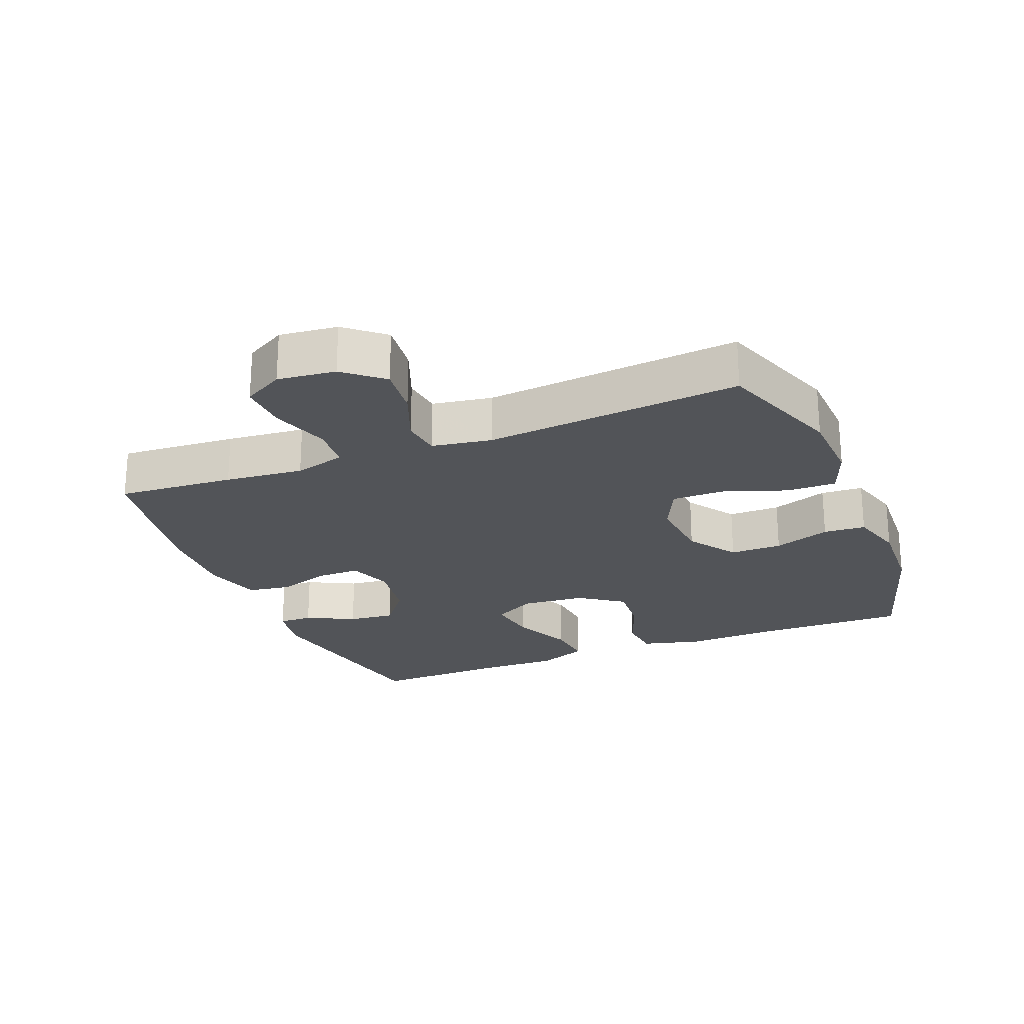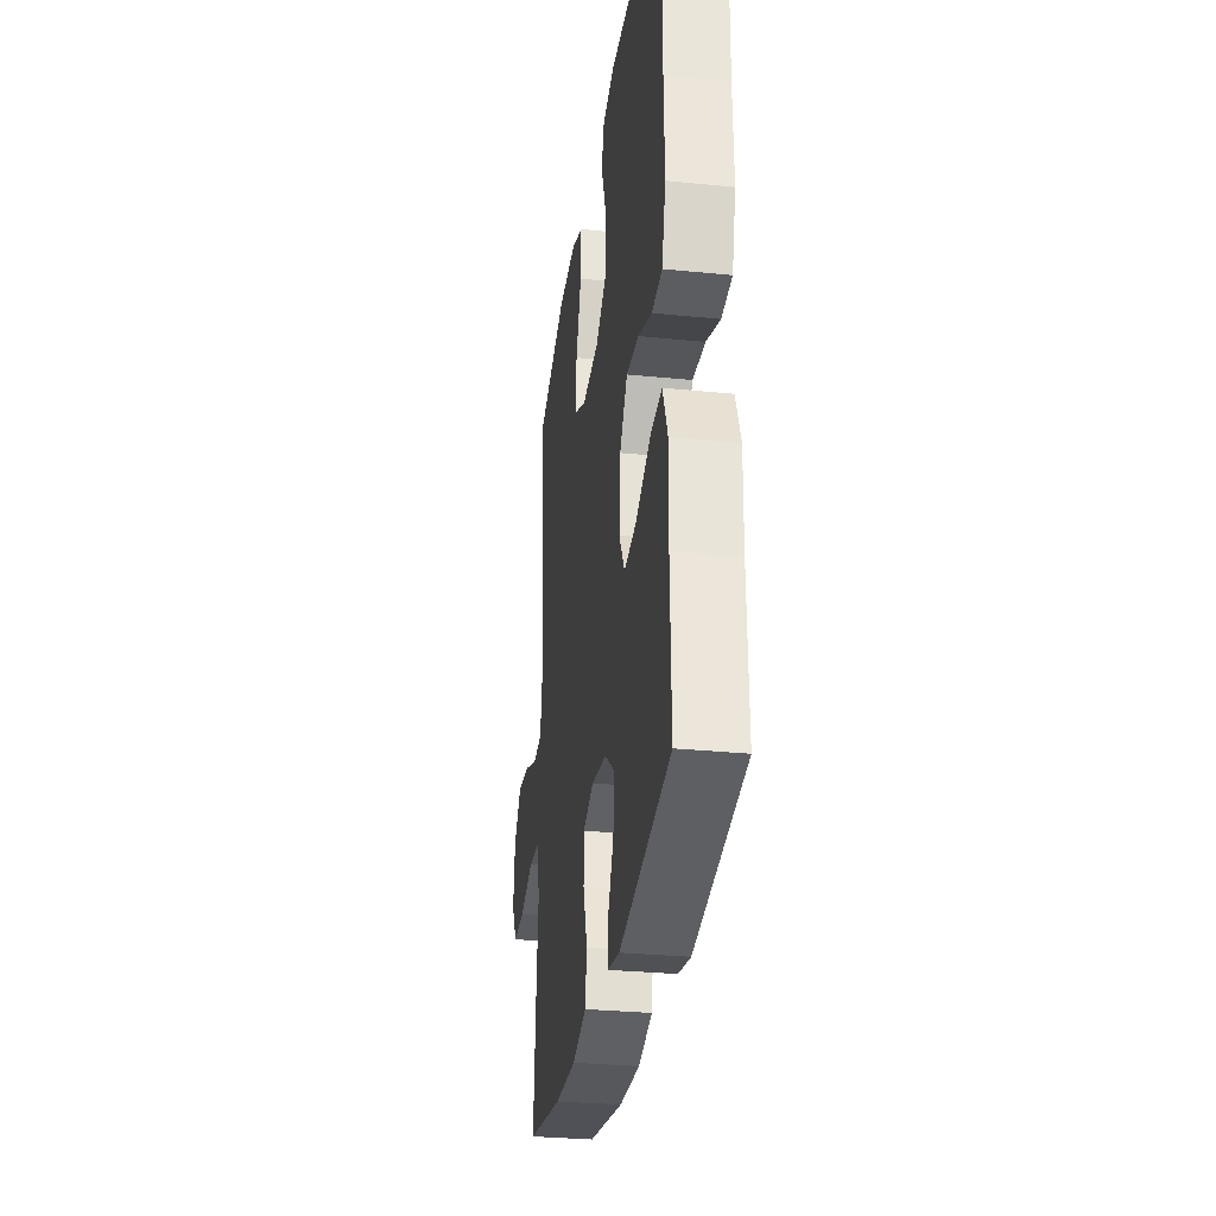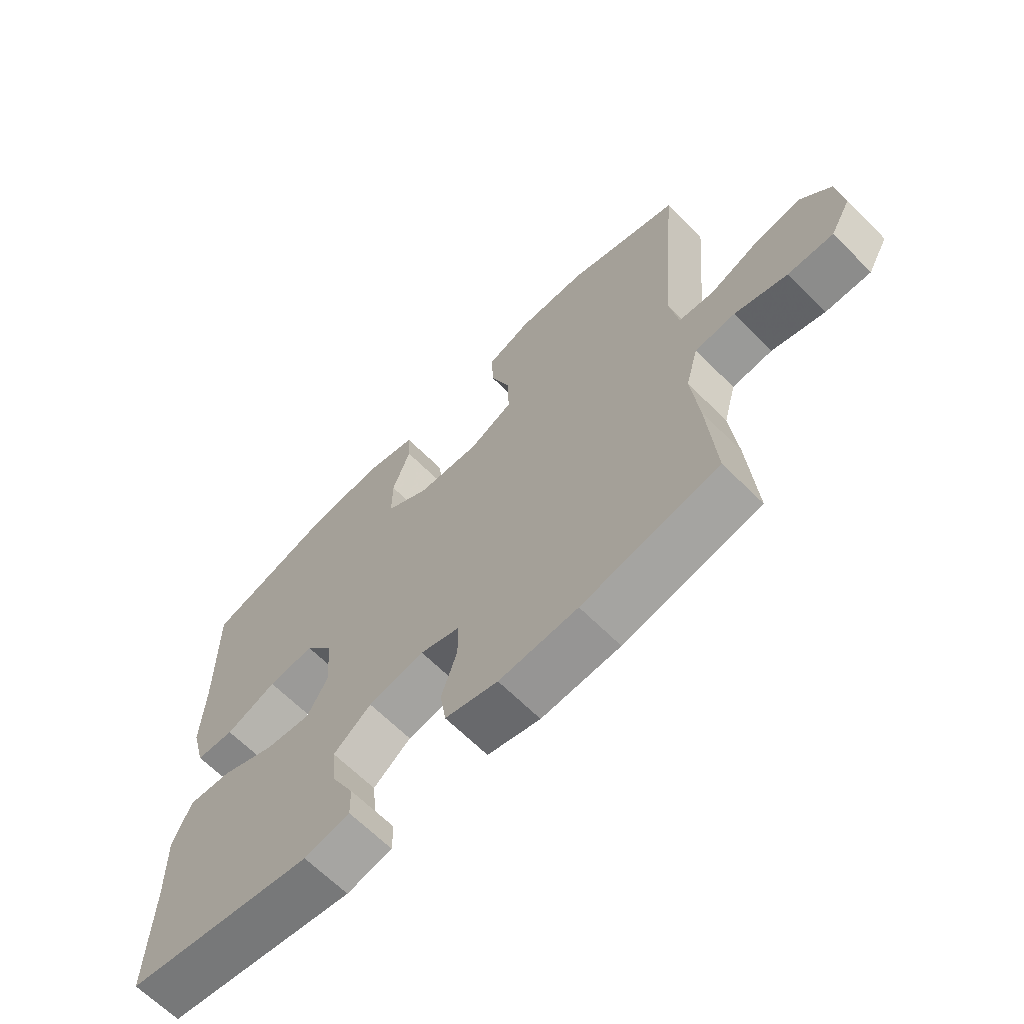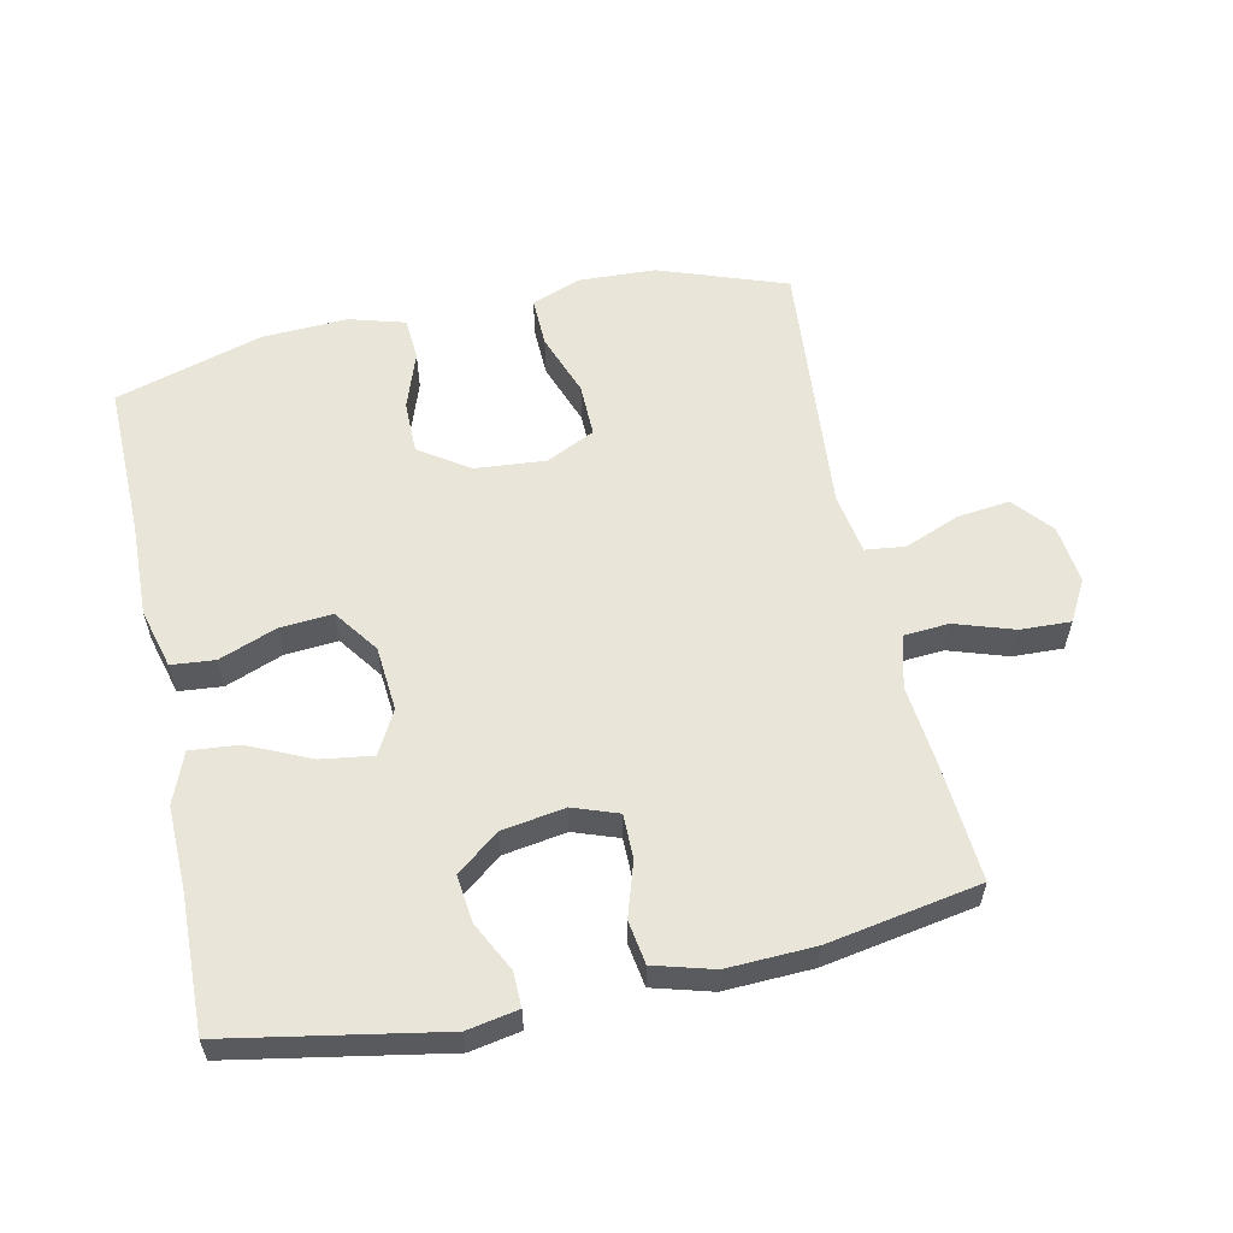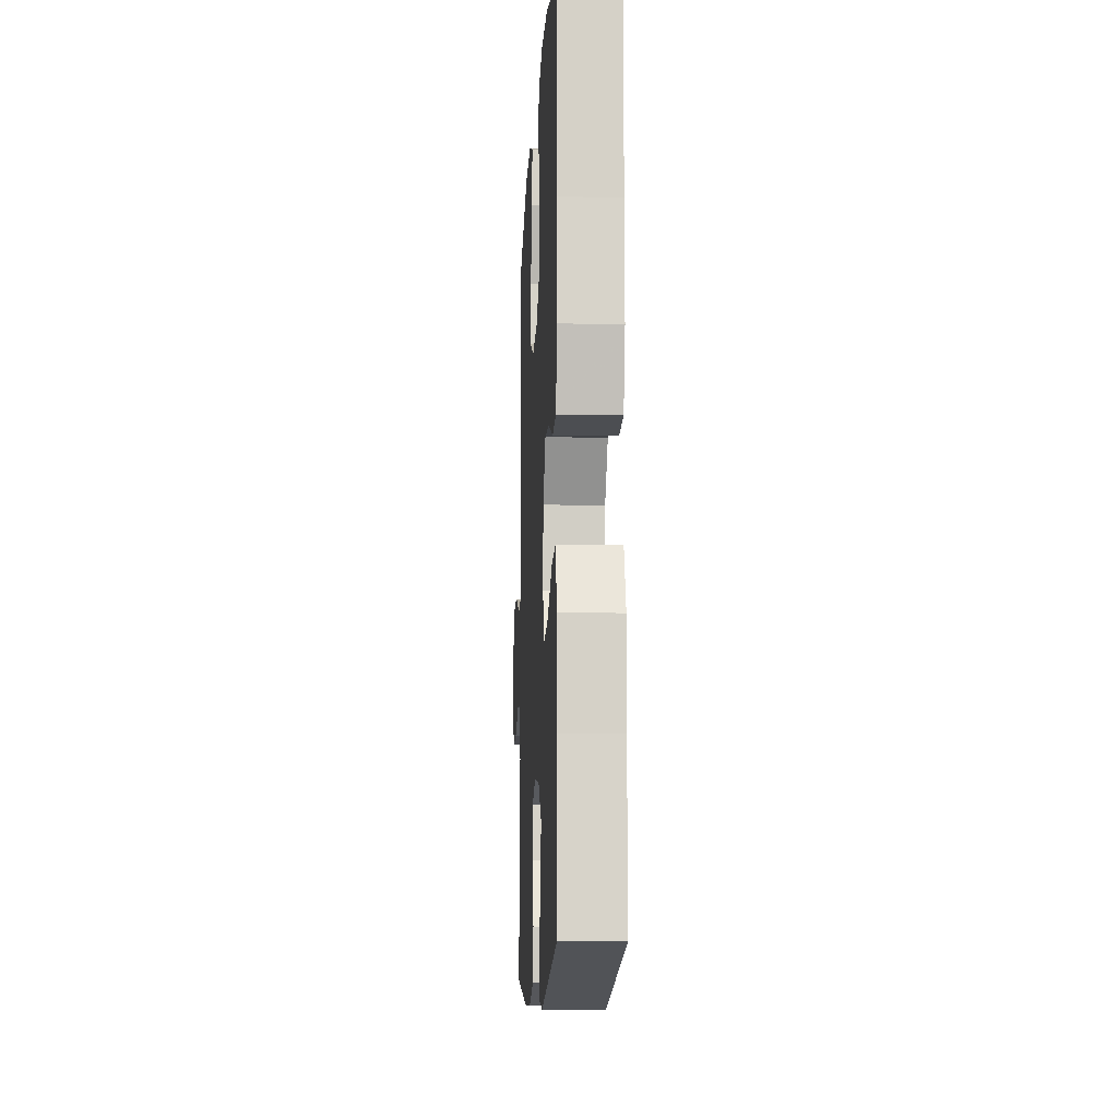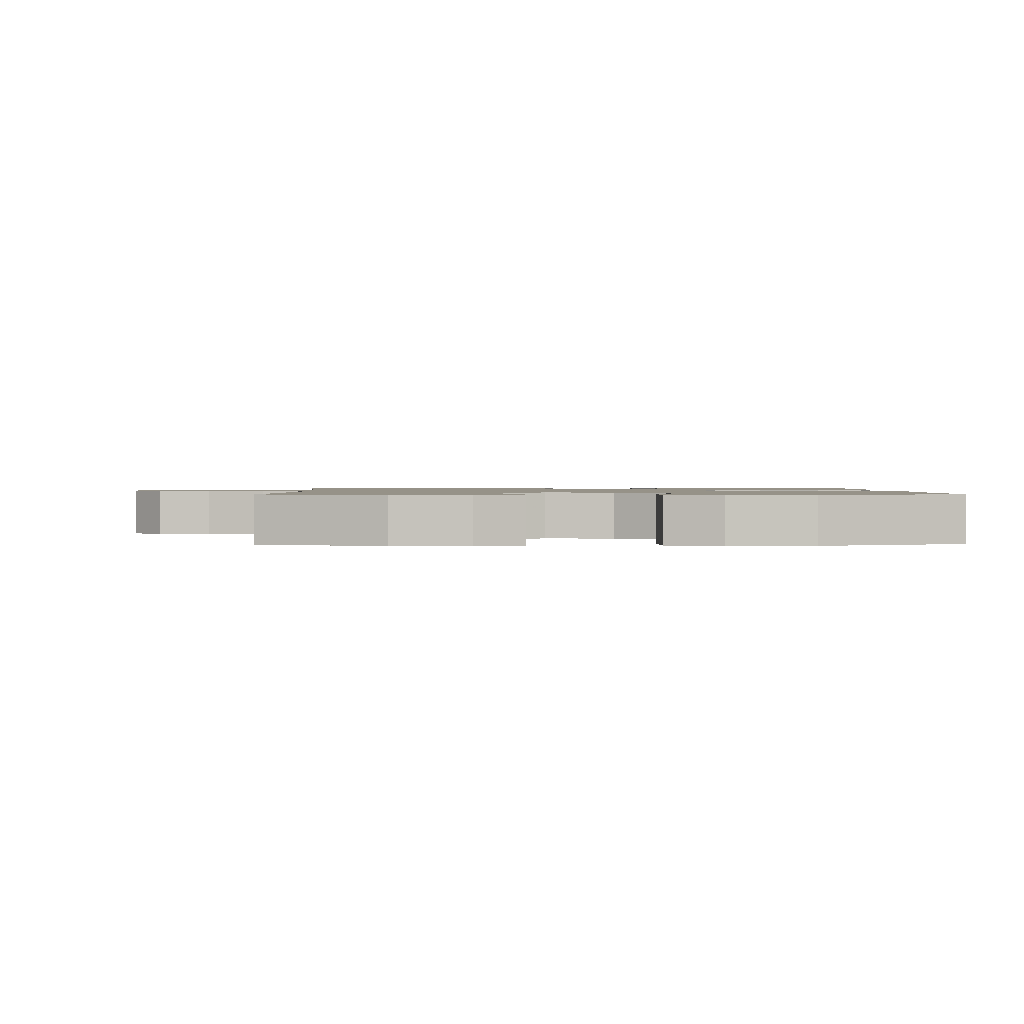
<metadata>
{"format":"obj","ext":"obj","renderer":"f3d","projection":"perspective","resolution":1024,"background":"white","views":[{"elev":-23.3,"azim":-68.0,"up":"+Y"},{"elev":-30.2,"azim":81.7,"up":"+Z"},{"elev":-65.9,"azim":-134.9,"up":"+Z"},{"elev":58.0,"azim":167.8,"up":"+Y"},{"elev":-11.3,"azim":87.0,"up":"+Z"},{"elev":1.2,"azim":-1.1,"up":"+Y"}]}
</metadata>
<code>
v 0.5 0.07 -0.5
v 0.184 0.07 -0.558
v 0.108 0.07 -0.544
v 0.109 0.07 -0.492
v 0.146 0.07 -0.419
v 0.154 0.07 -0.348
v 0.091 0.07 -0.299
v -0.003 0.07 -0.284
v -0.07 0.07 -0.308
v -0.07 0.07 -0.374
v -0.044 0.07 -0.455
v -0.054 0.07 -0.52
v -0.142 0.07 -0.545
v -0.273 0.07 -0.54
v -0.5 0.07 -0.5
v -0.487 0.07 -0.322
v -0.475 0.07 -0.203
v -0.496 0.07 -0.125
v -0.563 0.07 -0.12
v -0.651 0.07 -0.149
v -0.726 0.07 -0.152
v -0.76 0.07 -0.091
v -0.75 0.07 -0.003
v -0.701 0.07 0.055
v -0.623 0.07 0.046
v -0.54 0.07 0.013
v -0.481 0.07 0.02
v -0.466 0.07 0.111
v -0.5 0.07 0.5
v -0.31 0.07 0.568
v -0.194 0.07 0.573
v -0.121 0.07 0.545
v -0.123 0.07 0.47
v -0.157 0.07 0.375
v -0.158 0.07 0.295
v -0.085 0.07 0.26
v 0.02 0.07 0.269
v 0.094 0.07 0.319
v 0.094 0.07 0.398
v 0.064 0.07 0.484
v 0.068 0.07 0.548
v 0.151 0.07 0.572
v 0.279 0.07 0.566
v 0.5 0.07 0.5
v 0.496 0.07 0.266
v 0.5 0.07 0.128
v 0.476 0.07 0.038
v 0.411 0.07 0.032
v 0.325 0.07 0.065
v 0.247 0.07 0.071
v 0.199 0.07 0.004
v 0.191 0.07 -0.093
v 0.226 0.07 -0.157
v 0.303 0.07 -0.146
v 0.395 0.07 -0.104
v 0.468 0.07 -0.097
v 0.498 0.07 -0.173
v 0.495 0.07 -0.295
v 0.5 0 -0.5
v 0.184 0 -0.558
v 0.108 0 -0.544
v 0.109 0 -0.492
v 0.146 0 -0.419
v 0.154 0 -0.348
v 0.091 0 -0.299
v -0.003 0 -0.284
v -0.07 0 -0.308
v -0.07 0 -0.374
v -0.044 0 -0.455
v -0.054 0 -0.52
v -0.142 0 -0.545
v -0.273 0 -0.54
v -0.5 0 -0.5
v -0.487 0 -0.322
v -0.475 0 -0.203
v -0.496 0 -0.125
v -0.563 0 -0.12
v -0.651 0 -0.149
v -0.726 0 -0.152
v -0.76 0 -0.091
v -0.75 0 -0.003
v -0.701 0 0.055
v -0.623 0 0.046
v -0.54 0 0.013
v -0.481 0 0.02
v -0.466 0 0.111
v -0.5 0 0.5
v -0.31 0 0.568
v -0.194 0 0.573
v -0.121 0 0.545
v -0.123 0 0.47
v -0.157 0 0.375
v -0.158 0 0.295
v -0.085 0 0.26
v 0.02 0 0.269
v 0.094 0 0.319
v 0.094 0 0.398
v 0.064 0 0.484
v 0.068 0 0.548
v 0.151 0 0.572
v 0.279 0 0.566
v 0.5 0 0.5
v 0.496 0 0.266
v 0.5 0 0.128
v 0.476 0 0.038
v 0.411 0 0.032
v 0.325 0 0.065
v 0.247 0 0.071
v 0.199 0 0.004
v 0.191 0 -0.093
v 0.226 0 -0.157
v 0.303 0 -0.146
v 0.395 0 -0.104
v 0.468 0 -0.097
v 0.498 0 -0.173
v 0.495 0 -0.295
f 56 57 58
f 55 56 58
f 54 55 58
f 1 2 3
f 58 1 3
f 54 58 3
f 53 54 3
f 47 48 49
f 46 47 49
f 45 46 49
f 45 49 50
f 44 45 50
f 43 44 50
f 42 43 50
f 41 42 50
f 40 41 50
f 39 40 50
f 38 39 50 51
f 32 33 34
f 31 32 34
f 30 31 34
f 29 30 34
f 28 29 34
f 27 28 34 35
f 24 25 26
f 23 24 26
f 22 23 26
f 21 22 26
f 20 21 26
f 19 20 26
f 18 19 26 27
f 27 35 36
f 18 27 36
f 17 18 36
f 15 16 17
f 14 15 17
f 13 14 17
f 12 13 17
f 11 12 17
f 10 11 17
f 3 4 5
f 53 3 5
f 52 53 5 6
f 52 6 7
f 51 52 7
f 38 51 7
f 37 38 7
f 9 10 17 36
f 8 9 36 37
f 7 8 37
f 116 115 114
f 116 114 113
f 116 113 112
f 61 60 59
f 61 59 116
f 61 116 112
f 61 112 111
f 107 106 105
f 107 105 104
f 107 104 103
f 108 107 103
f 108 103 102
f 108 102 101
f 108 101 100
f 108 100 99
f 108 99 98
f 108 98 97
f 109 108 97 96
f 92 91 90
f 92 90 89
f 92 89 88
f 92 88 87
f 92 87 86
f 93 92 86 85
f 84 83 82
f 84 82 81
f 84 81 80
f 84 80 79
f 84 79 78
f 84 78 77
f 85 84 77 76
f 94 93 85
f 94 85 76
f 94 76 75
f 75 74 73
f 75 73 72
f 75 72 71
f 75 71 70
f 75 70 69
f 75 69 68
f 63 62 61
f 63 61 111
f 64 63 111 110
f 65 64 110
f 65 110 109
f 65 109 96
f 65 96 95
f 94 75 68 67
f 95 94 67 66
f 95 66 65
f 1 59 60 2
f 2 60 61 3
f 3 61 62 4
f 4 62 63 5
f 5 63 64 6
f 6 64 65 7
f 7 65 66 8
f 8 66 67 9
f 9 67 68 10
f 10 68 69 11
f 11 69 70 12
f 12 70 71 13
f 13 71 72 14
f 14 72 73 15
f 15 73 74 16
f 16 74 75 17
f 17 75 76 18
f 18 76 77 19
f 19 77 78 20
f 20 78 79 21
f 21 79 80 22
f 22 80 81 23
f 23 81 82 24
f 24 82 83 25
f 25 83 84 26
f 26 84 85 27
f 27 85 86 28
f 28 86 87 29
f 29 87 88 30
f 30 88 89 31
f 31 89 90 32
f 32 90 91 33
f 33 91 92 34
f 34 92 93 35
f 35 93 94 36
f 36 94 95 37
f 37 95 96 38
f 38 96 97 39
f 39 97 98 40
f 40 98 99 41
f 41 99 100 42
f 42 100 101 43
f 43 101 102 44
f 44 102 103 45
f 45 103 104 46
f 46 104 105 47
f 47 105 106 48
f 48 106 107 49
f 49 107 108 50
f 50 108 109 51
f 51 109 110 52
f 52 110 111 53
f 53 111 112 54
f 54 112 113 55
f 55 113 114 56
f 56 114 115 57
f 57 115 116 58
f 58 116 59 1

</code>
